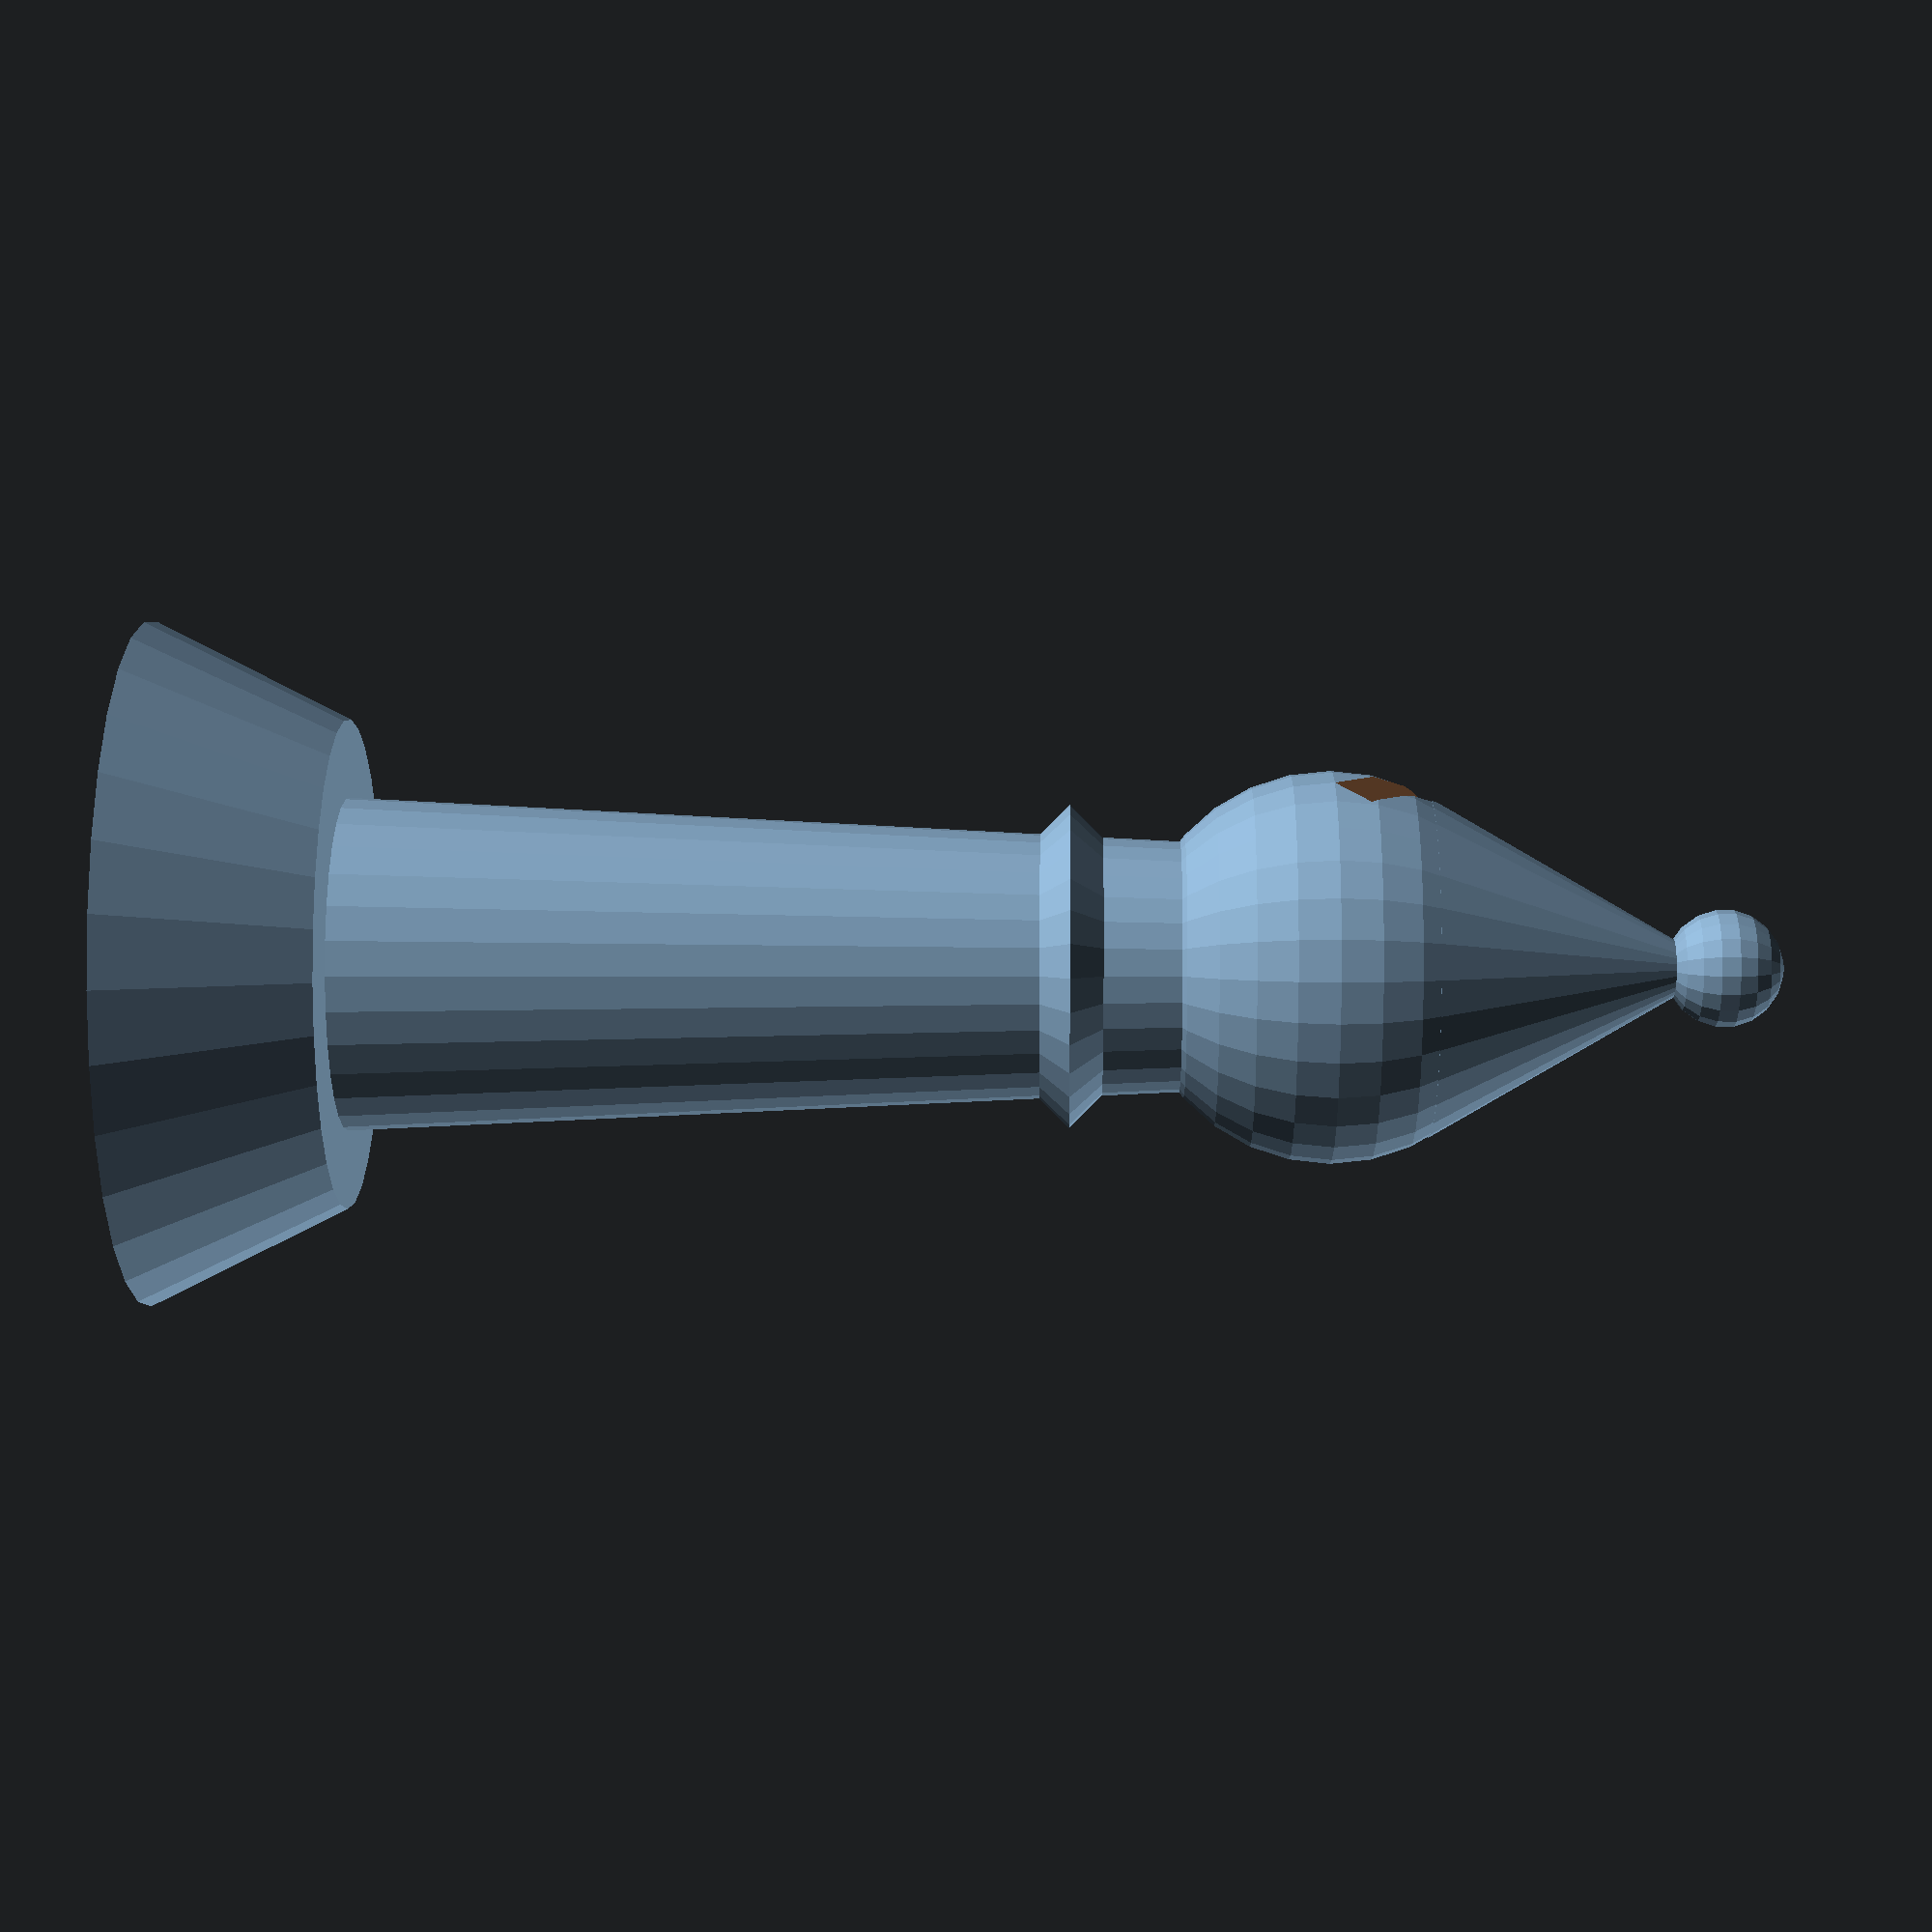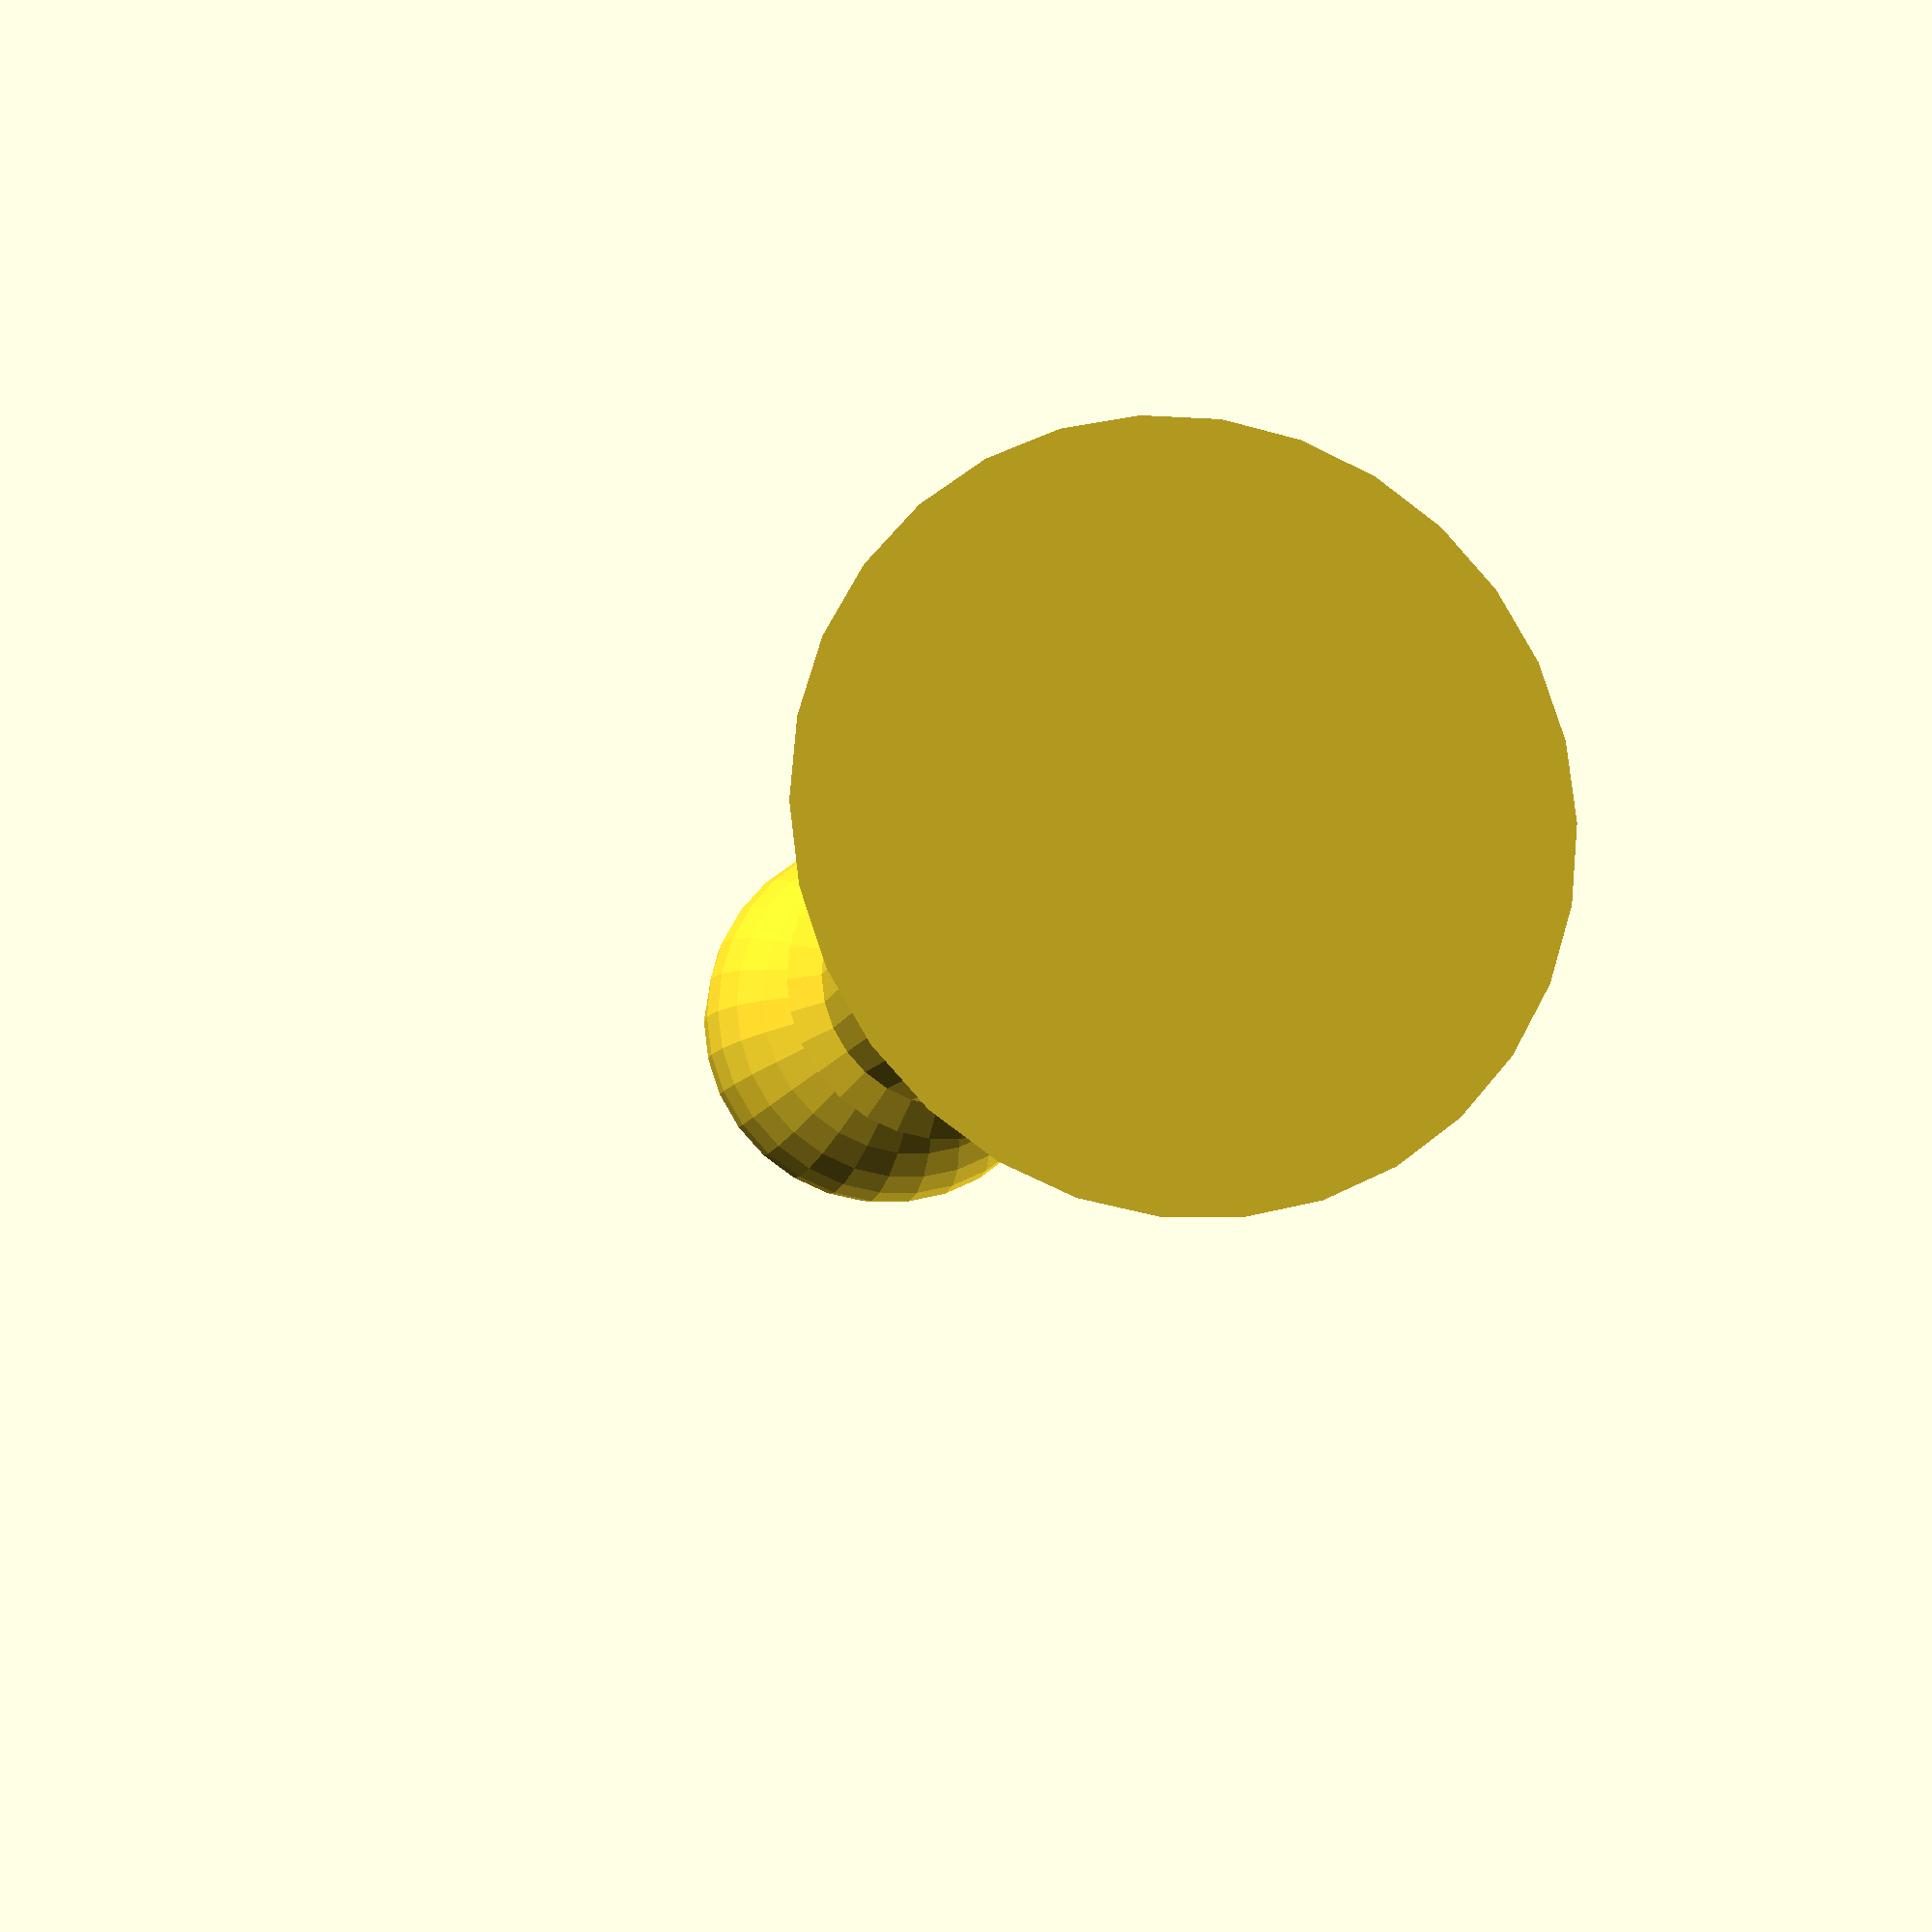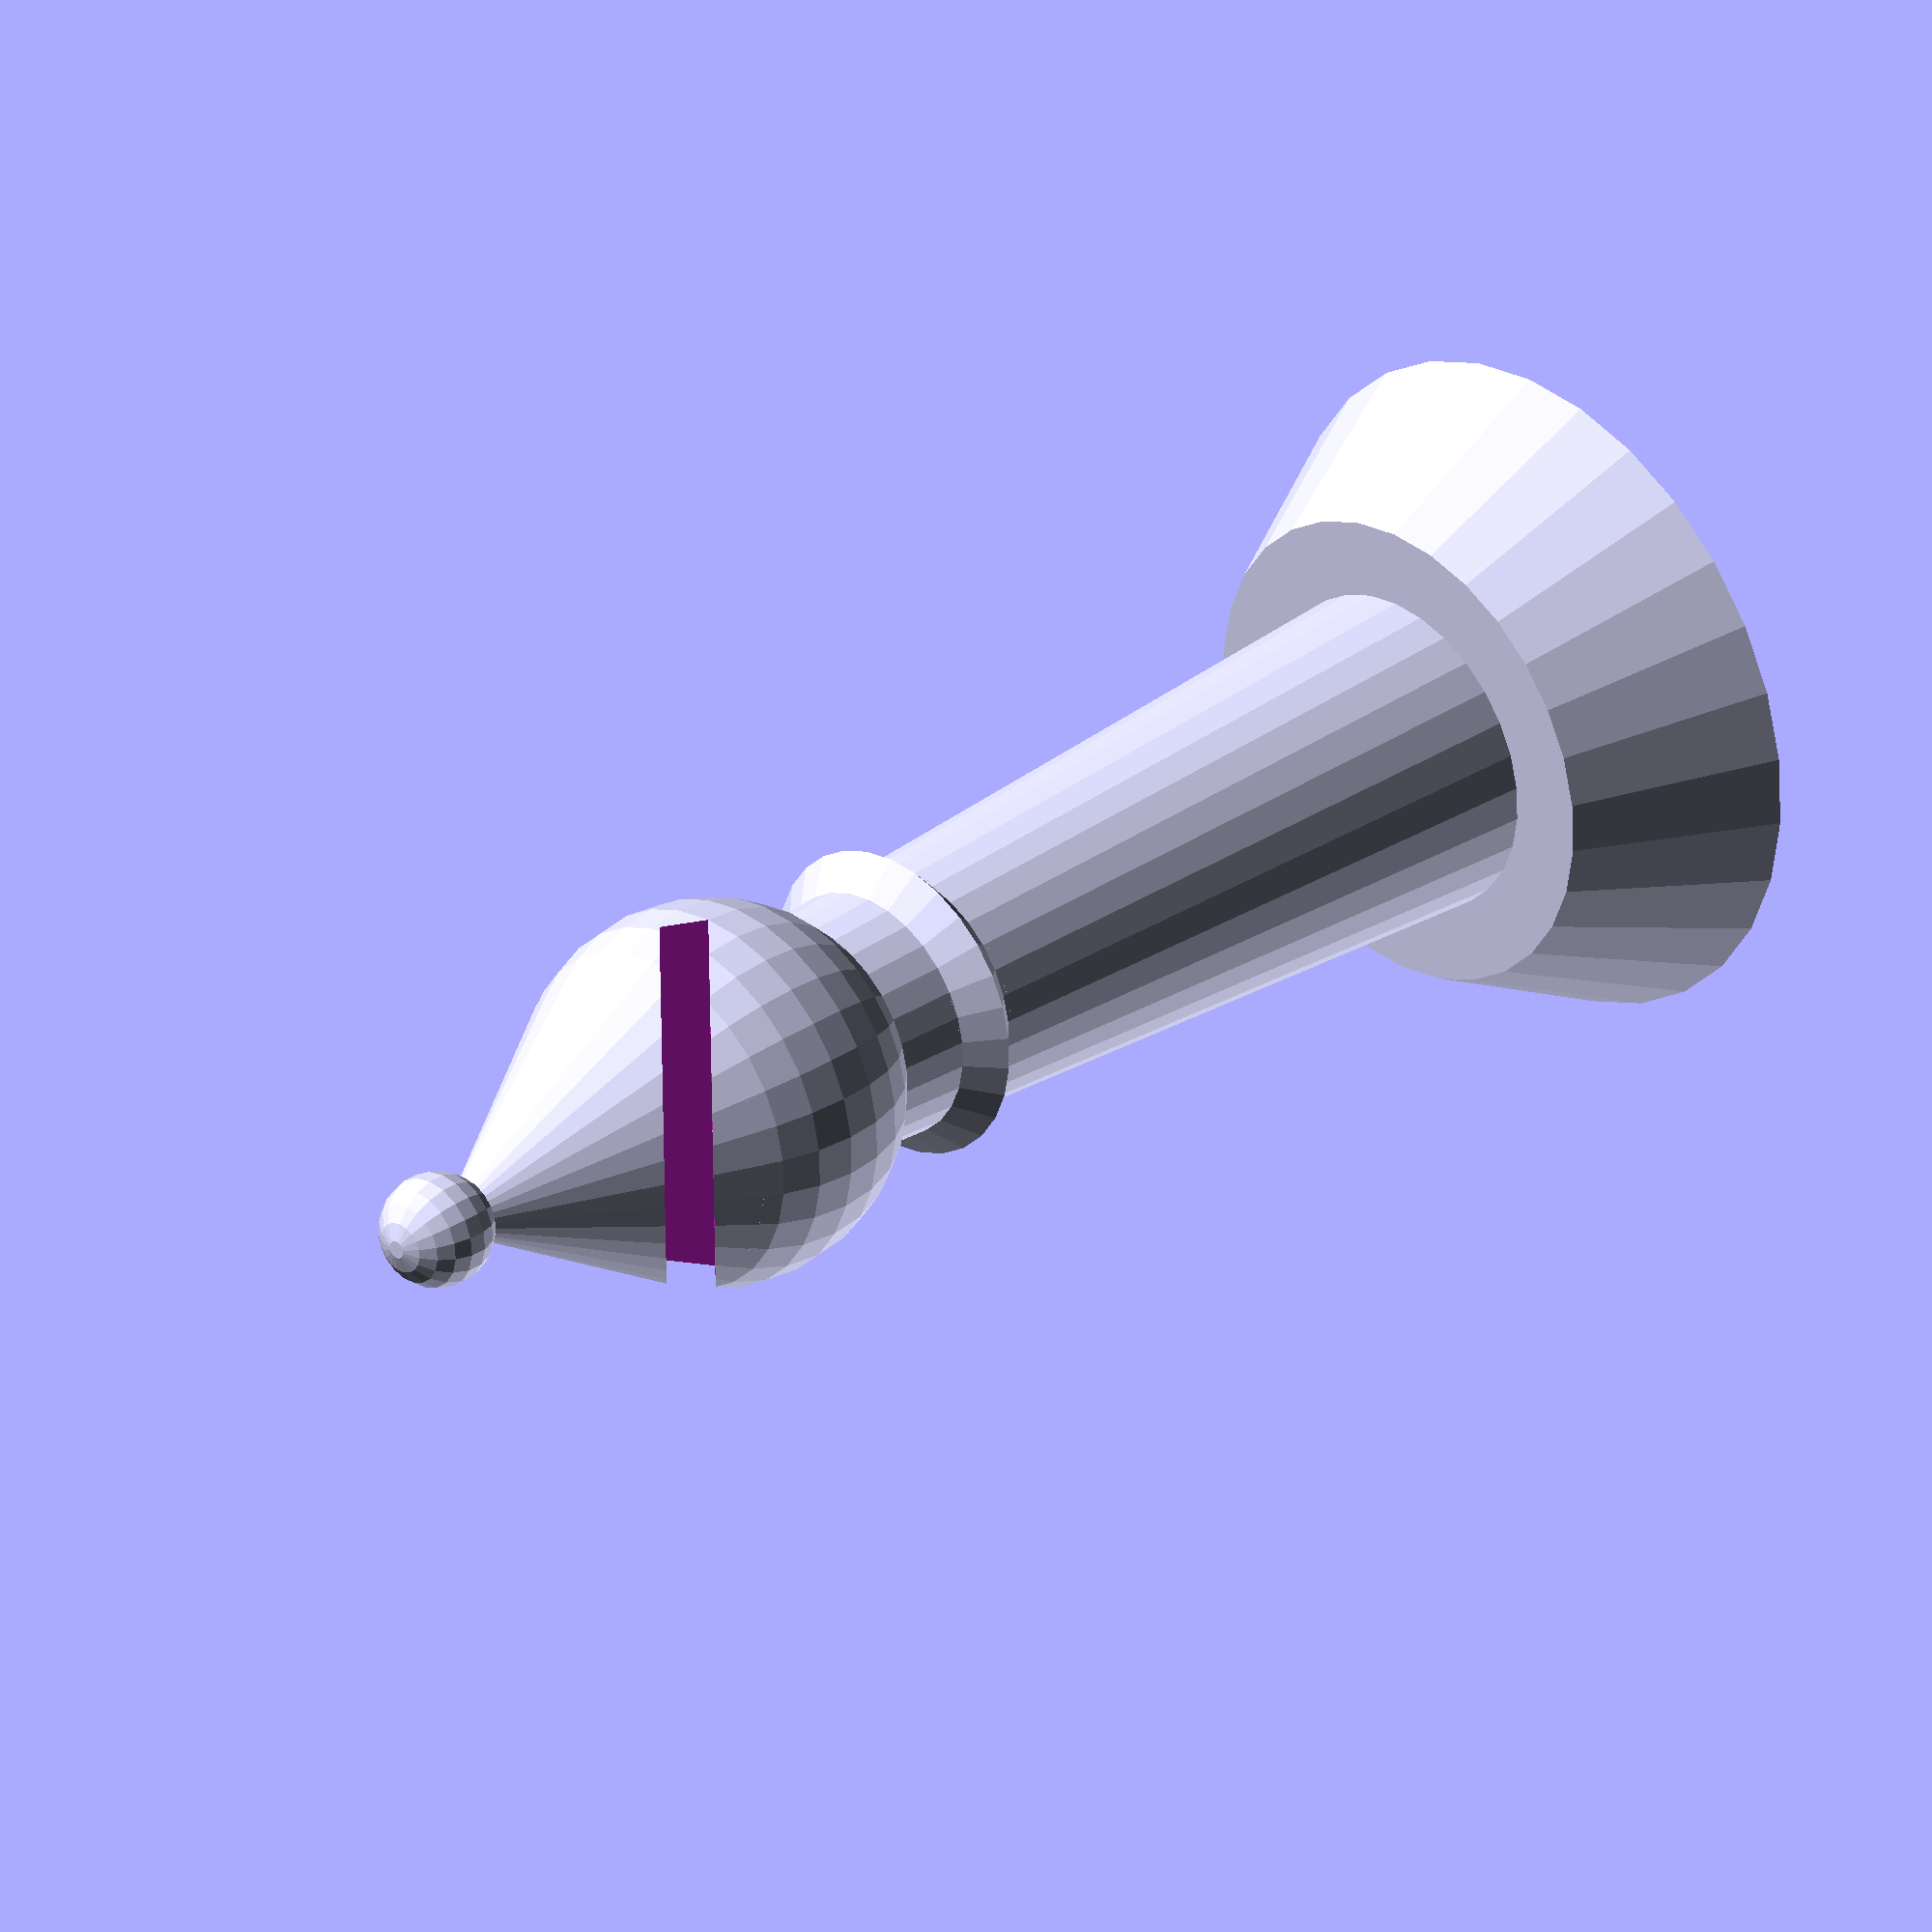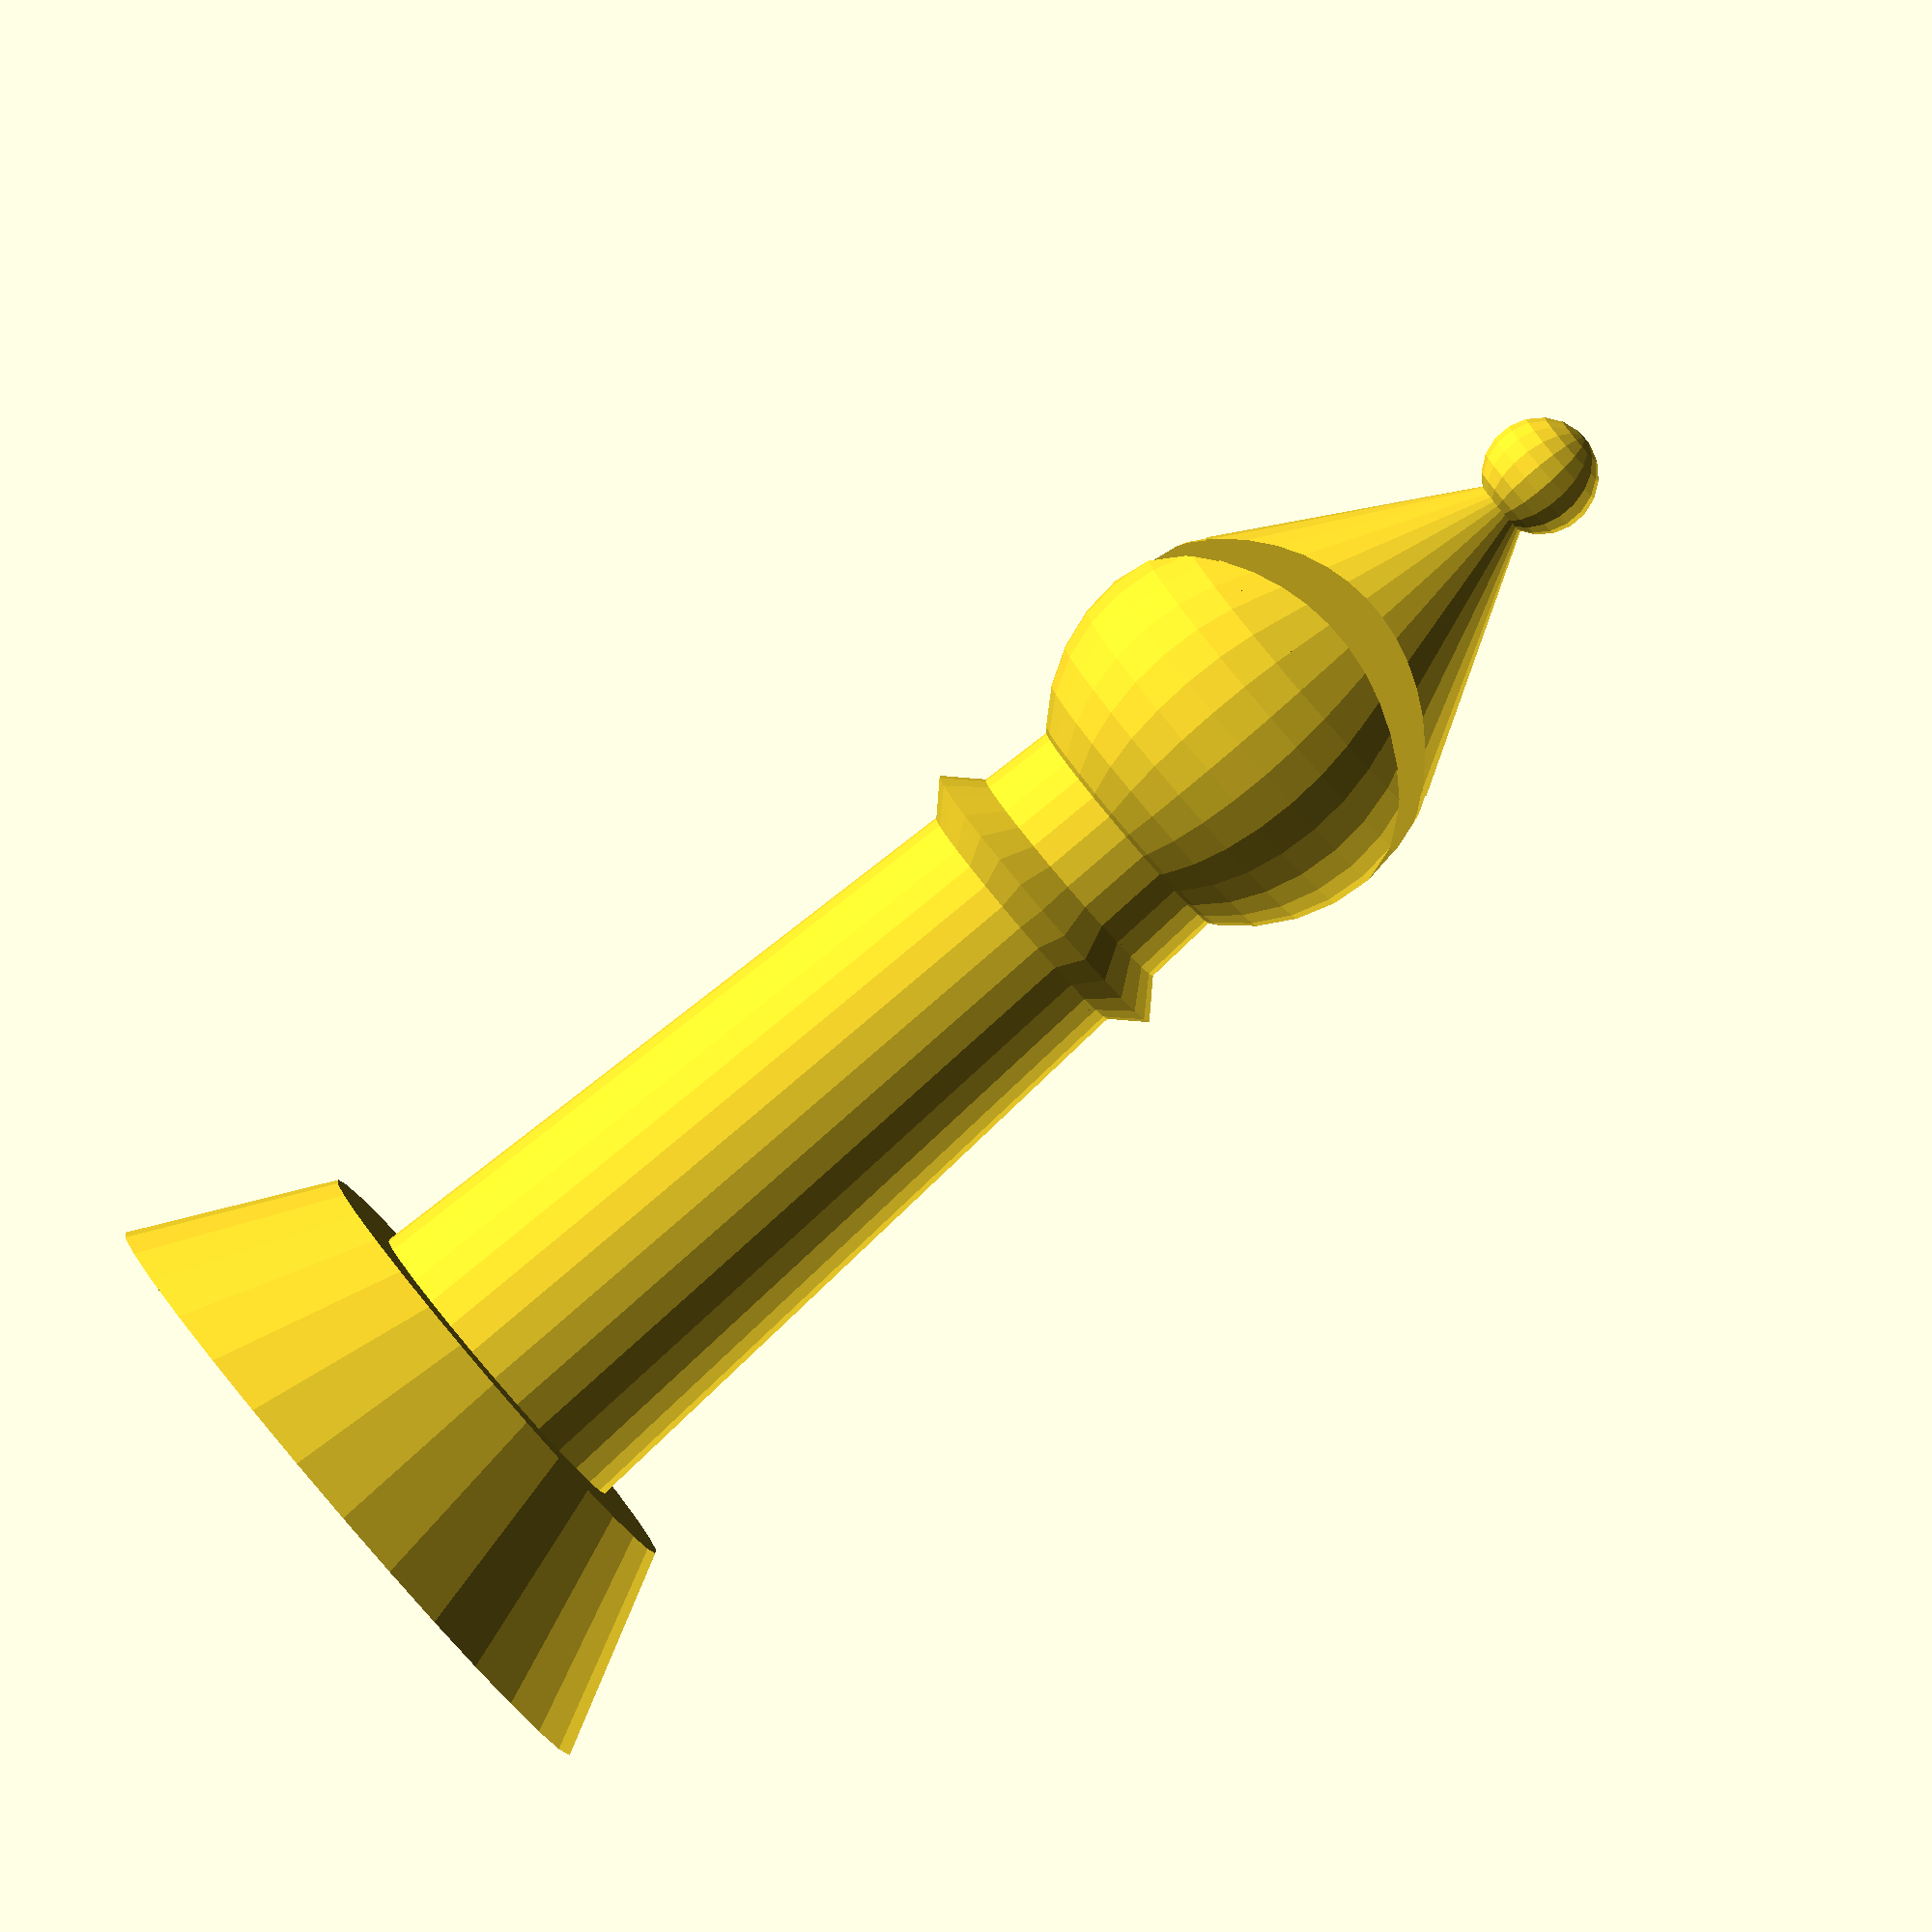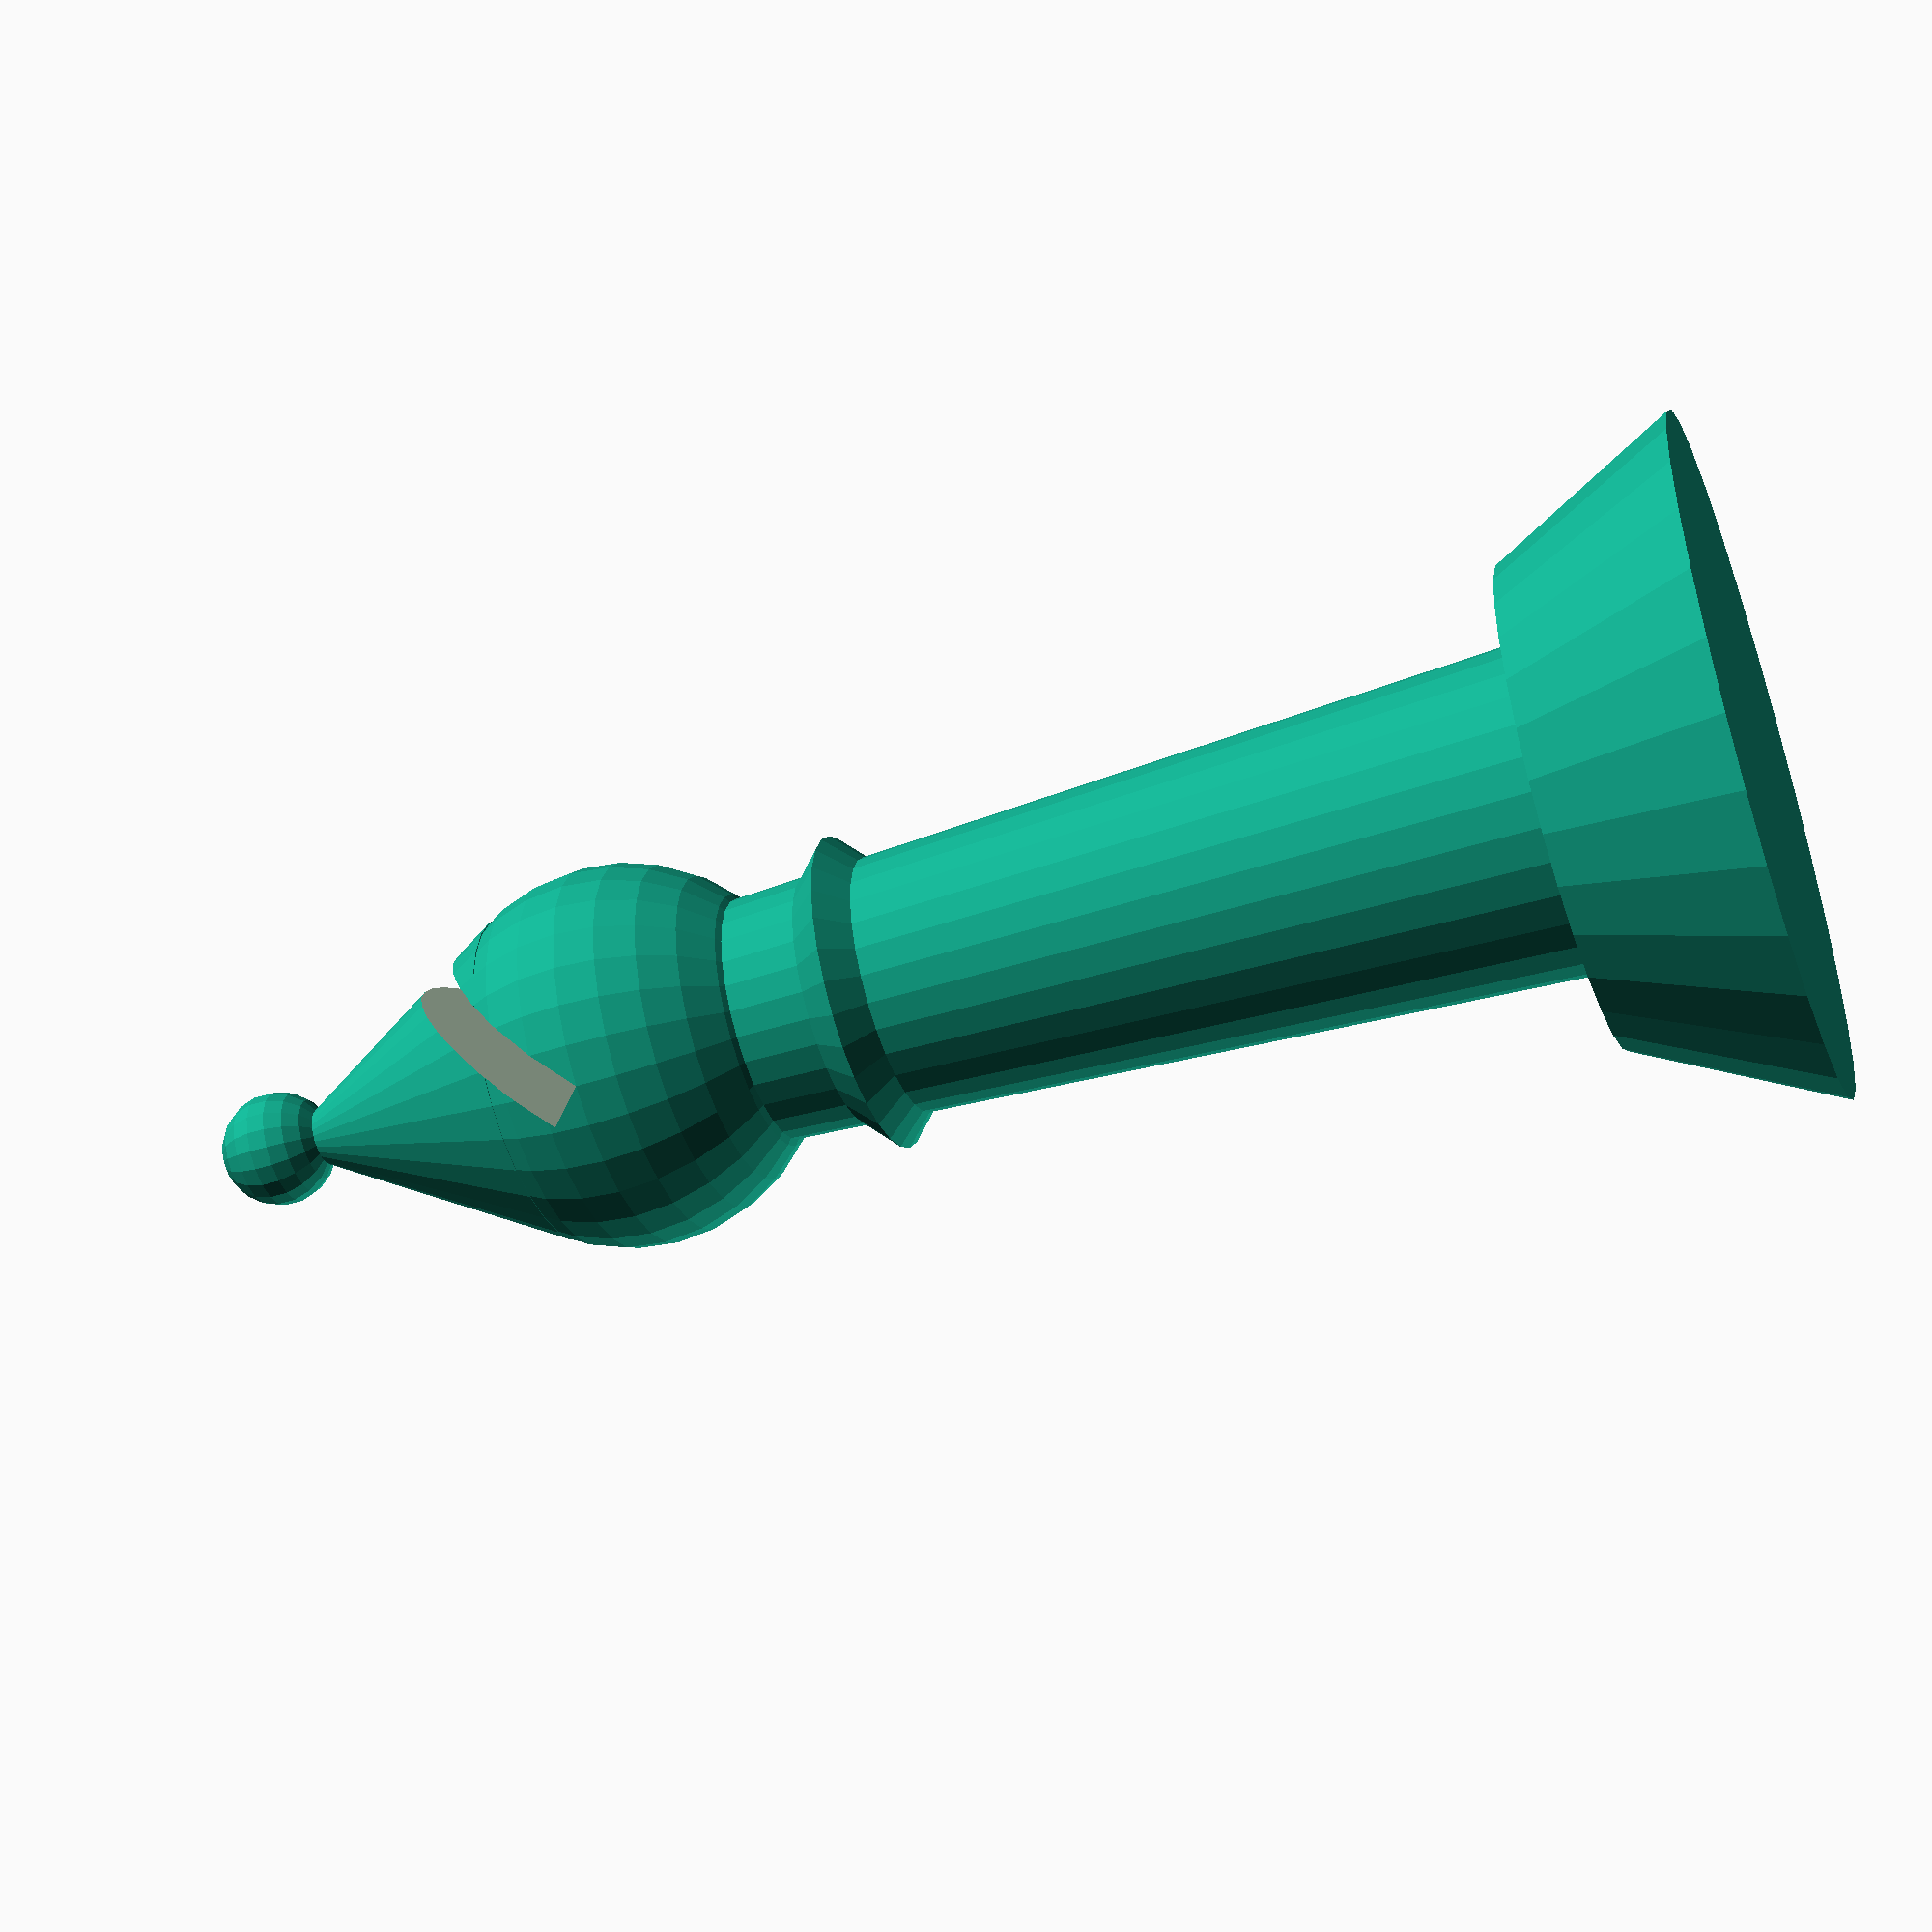
<openscad>

union() {
  // head
  translate([0, 0, 120])
    difference() {
      union() {
        // teardrop shape
        sphere(r = 20);
        translate([0, 0, 20 * sin(30)])
          cylinder(h = 30, r1 = 20 * cos(30), r2 = 0);

        // dollop
        translate([0, 0, 30 + 20 * sin(30)])
          sphere(r = 6);
      }
      //cut out slot
      rotate([45, 0, 0])
        translate([-20, 0, 0])
          cube([40, 5, 40]);
    }
  // neck
  cylinder(h = 120, r1 = 18, r2 = 12);

  // base
  cylinder(h = 20, r1 = 35, r2 = 25);

  // collar
  translate([0, 0, 90])
    intersection() {
      cylinder(h = 20, r1 = 20, r2 = 0);
      translate([0, 0, 7])
        mirror([0, 0, 1])
          cylinder(h = 20, r1 = 20, r2 = 0);
    }
}
</openscad>
<views>
elev=349.3 azim=258.4 roll=271.0 proj=p view=solid
elev=189.4 azim=349.0 roll=13.4 proj=p view=wireframe
elev=330.8 azim=268.6 roll=44.4 proj=o view=solid
elev=85.0 azim=7.2 roll=310.6 proj=o view=wireframe
elev=227.3 azim=53.6 roll=70.1 proj=p view=wireframe
</views>
